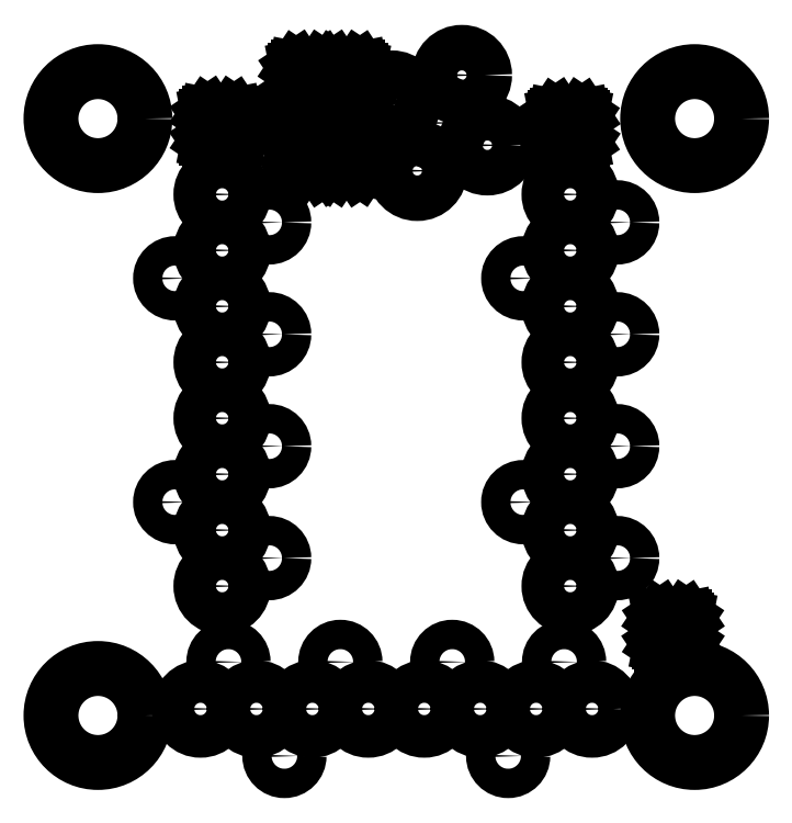
<metadata>
{"format":"dxf","ext":"dxf","renderer":"ezdxf+matplotlib","layout":"modelspace","background":"white","min_lineweight":24,"dpi":150}
</metadata>
<code>
0
SECTION
2
ENTITIES
0
CIRCLE
8
BLACK
10
5.736
20
-3.457
40
0.05709
0
CIRCLE
8
BLACK
10
5.864
20
-3.516
40
0.06102
0
CIRCLE
8
BLACK
10
5.608
20
-3.397
40
0.06102
0
CIRCLE
8
BLACK
10
5.676
20
-3.585
40
0.06102
0
CIRCLE
8
BLACK
10
5.796
20
-3.329
40
0.06102
0
LINE
8
BLACK
10
5.525
20
-3.575
11
5.524
21
-3.578
0
LINE
8
BLACK
10
5.524
20
-3.578
11
5.523
21
-3.58
0
LINE
8
BLACK
10
5.523
20
-3.58
11
5.52
21
-3.582
0
LINE
8
BLACK
10
5.52
20
-3.582
11
5.517
21
-3.583
0
LINE
8
BLACK
10
5.517
20
-3.583
11
5.457
21
-3.583
0
LINE
8
BLACK
10
5.457
20
-3.583
11
5.454
21
-3.582
0
LINE
8
BLACK
10
5.454
20
-3.582
11
5.451
21
-3.58
0
LINE
8
BLACK
10
5.451
20
-3.58
11
5.45
21
-3.578
0
LINE
8
BLACK
10
5.45
20
-3.578
11
5.449
21
-3.575
0
LINE
8
BLACK
10
5.449
20
-3.575
11
5.449
21
-3.515
0
LINE
8
BLACK
10
5.449
20
-3.515
11
5.45
21
-3.512
0
LINE
8
BLACK
10
5.45
20
-3.512
11
5.451
21
-3.509
0
LINE
8
BLACK
10
5.451
20
-3.509
11
5.454
21
-3.508
0
LINE
8
BLACK
10
5.454
20
-3.508
11
5.457
21
-3.507
0
LINE
8
BLACK
10
5.457
20
-3.507
11
5.517
21
-3.507
0
LINE
8
BLACK
10
5.517
20
-3.507
11
5.52
21
-3.508
0
LINE
8
BLACK
10
5.52
20
-3.508
11
5.523
21
-3.509
0
LINE
8
BLACK
10
5.523
20
-3.509
11
5.524
21
-3.512
0
LINE
8
BLACK
10
5.524
20
-3.512
11
5.525
21
-3.515
0
LINE
8
BLACK
10
5.525
20
-3.515
11
5.525
21
-3.575
0
LINE
8
BLACK
10
5.425
20
-3.575
11
5.424
21
-3.578
0
LINE
8
BLACK
10
5.424
20
-3.578
11
5.423
21
-3.58
0
LINE
8
BLACK
10
5.423
20
-3.58
11
5.42
21
-3.582
0
LINE
8
BLACK
10
5.42
20
-3.582
11
5.417
21
-3.583
0
LINE
8
BLACK
10
5.417
20
-3.583
11
5.357
21
-3.583
0
LINE
8
BLACK
10
5.357
20
-3.583
11
5.354
21
-3.582
0
LINE
8
BLACK
10
5.354
20
-3.582
11
5.351
21
-3.58
0
LINE
8
BLACK
10
5.351
20
-3.58
11
5.35
21
-3.578
0
LINE
8
BLACK
10
5.35
20
-3.578
11
5.349
21
-3.575
0
LINE
8
BLACK
10
5.349
20
-3.575
11
5.349
21
-3.515
0
LINE
8
BLACK
10
5.349
20
-3.515
11
5.35
21
-3.512
0
LINE
8
BLACK
10
5.35
20
-3.512
11
5.351
21
-3.509
0
LINE
8
BLACK
10
5.351
20
-3.509
11
5.354
21
-3.508
0
LINE
8
BLACK
10
5.354
20
-3.508
11
5.357
21
-3.507
0
LINE
8
BLACK
10
5.357
20
-3.507
11
5.417
21
-3.507
0
LINE
8
BLACK
10
5.417
20
-3.507
11
5.42
21
-3.508
0
LINE
8
BLACK
10
5.42
20
-3.508
11
5.423
21
-3.509
0
LINE
8
BLACK
10
5.423
20
-3.509
11
5.424
21
-3.512
0
LINE
8
BLACK
10
5.424
20
-3.512
11
5.425
21
-3.515
0
LINE
8
BLACK
10
5.425
20
-3.515
11
5.425
21
-3.575
0
LINE
8
BLACK
10
5.525
20
-3.475
11
5.524
21
-3.478
0
LINE
8
BLACK
10
5.524
20
-3.478
11
5.523
21
-3.48
0
LINE
8
BLACK
10
5.523
20
-3.48
11
5.52
21
-3.482
0
LINE
8
BLACK
10
5.52
20
-3.482
11
5.517
21
-3.483
0
LINE
8
BLACK
10
5.517
20
-3.483
11
5.457
21
-3.483
0
LINE
8
BLACK
10
5.457
20
-3.483
11
5.454
21
-3.482
0
LINE
8
BLACK
10
5.454
20
-3.482
11
5.451
21
-3.48
0
LINE
8
BLACK
10
5.451
20
-3.48
11
5.45
21
-3.478
0
LINE
8
BLACK
10
5.45
20
-3.478
11
5.449
21
-3.475
0
LINE
8
BLACK
10
5.449
20
-3.475
11
5.449
21
-3.415
0
LINE
8
BLACK
10
5.449
20
-3.415
11
5.45
21
-3.412
0
LINE
8
BLACK
10
5.45
20
-3.412
11
5.451
21
-3.409
0
LINE
8
BLACK
10
5.451
20
-3.409
11
5.454
21
-3.408
0
LINE
8
BLACK
10
5.454
20
-3.408
11
5.457
21
-3.407
0
LINE
8
BLACK
10
5.457
20
-3.407
11
5.517
21
-3.407
0
LINE
8
BLACK
10
5.517
20
-3.407
11
5.52
21
-3.408
0
LINE
8
BLACK
10
5.52
20
-3.408
11
5.523
21
-3.409
0
LINE
8
BLACK
10
5.523
20
-3.409
11
5.524
21
-3.412
0
LINE
8
BLACK
10
5.524
20
-3.412
11
5.525
21
-3.415
0
LINE
8
BLACK
10
5.525
20
-3.415
11
5.525
21
-3.475
0
LINE
8
BLACK
10
5.425
20
-3.475
11
5.424
21
-3.478
0
LINE
8
BLACK
10
5.424
20
-3.478
11
5.423
21
-3.48
0
LINE
8
BLACK
10
5.423
20
-3.48
11
5.42
21
-3.482
0
LINE
8
BLACK
10
5.42
20
-3.482
11
5.417
21
-3.483
0
LINE
8
BLACK
10
5.417
20
-3.483
11
5.357
21
-3.483
0
LINE
8
BLACK
10
5.357
20
-3.483
11
5.354
21
-3.482
0
LINE
8
BLACK
10
5.354
20
-3.482
11
5.351
21
-3.48
0
LINE
8
BLACK
10
5.351
20
-3.48
11
5.35
21
-3.478
0
LINE
8
BLACK
10
5.35
20
-3.478
11
5.349
21
-3.475
0
LINE
8
BLACK
10
5.349
20
-3.475
11
5.349
21
-3.415
0
LINE
8
BLACK
10
5.349
20
-3.415
11
5.35
21
-3.412
0
LINE
8
BLACK
10
5.35
20
-3.412
11
5.351
21
-3.409
0
LINE
8
BLACK
10
5.351
20
-3.409
11
5.354
21
-3.408
0
LINE
8
BLACK
10
5.354
20
-3.408
11
5.357
21
-3.407
0
LINE
8
BLACK
10
5.357
20
-3.407
11
5.417
21
-3.407
0
LINE
8
BLACK
10
5.417
20
-3.407
11
5.42
21
-3.408
0
LINE
8
BLACK
10
5.42
20
-3.408
11
5.423
21
-3.409
0
LINE
8
BLACK
10
5.423
20
-3.409
11
5.424
21
-3.412
0
LINE
8
BLACK
10
5.424
20
-3.412
11
5.425
21
-3.415
0
LINE
8
BLACK
10
5.425
20
-3.415
11
5.425
21
-3.475
0
LINE
8
BLACK
10
5.525
20
-3.375
11
5.524
21
-3.378
0
LINE
8
BLACK
10
5.524
20
-3.378
11
5.523
21
-3.38
0
LINE
8
BLACK
10
5.523
20
-3.38
11
5.52
21
-3.382
0
LINE
8
BLACK
10
5.52
20
-3.382
11
5.517
21
-3.383
0
LINE
8
BLACK
10
5.517
20
-3.383
11
5.457
21
-3.383
0
LINE
8
BLACK
10
5.457
20
-3.383
11
5.454
21
-3.382
0
LINE
8
BLACK
10
5.454
20
-3.382
11
5.451
21
-3.38
0
LINE
8
BLACK
10
5.451
20
-3.38
11
5.45
21
-3.378
0
LINE
8
BLACK
10
5.45
20
-3.378
11
5.449
21
-3.375
0
LINE
8
BLACK
10
5.449
20
-3.375
11
5.449
21
-3.315
0
LINE
8
BLACK
10
5.449
20
-3.315
11
5.45
21
-3.312
0
LINE
8
BLACK
10
5.45
20
-3.312
11
5.451
21
-3.309
0
LINE
8
BLACK
10
5.451
20
-3.309
11
5.454
21
-3.308
0
LINE
8
BLACK
10
5.454
20
-3.308
11
5.457
21
-3.307
0
LINE
8
BLACK
10
5.457
20
-3.307
11
5.517
21
-3.307
0
LINE
8
BLACK
10
5.517
20
-3.307
11
5.52
21
-3.308
0
LINE
8
BLACK
10
5.52
20
-3.308
11
5.523
21
-3.309
0
LINE
8
BLACK
10
5.523
20
-3.309
11
5.524
21
-3.312
0
LINE
8
BLACK
10
5.524
20
-3.312
11
5.525
21
-3.315
0
LINE
8
BLACK
10
5.525
20
-3.315
11
5.525
21
-3.375
0
LINE
8
BLACK
10
5.425
20
-3.375
11
5.424
21
-3.378
0
LINE
8
BLACK
10
5.424
20
-3.378
11
5.423
21
-3.38
0
LINE
8
BLACK
10
5.423
20
-3.38
11
5.42
21
-3.382
0
LINE
8
BLACK
10
5.42
20
-3.382
11
5.417
21
-3.383
0
LINE
8
BLACK
10
5.417
20
-3.383
11
5.357
21
-3.383
0
LINE
8
BLACK
10
5.357
20
-3.383
11
5.354
21
-3.382
0
LINE
8
BLACK
10
5.354
20
-3.382
11
5.351
21
-3.38
0
LINE
8
BLACK
10
5.351
20
-3.38
11
5.35
21
-3.378
0
LINE
8
BLACK
10
5.35
20
-3.378
11
5.349
21
-3.375
0
LINE
8
BLACK
10
5.349
20
-3.375
11
5.349
21
-3.315
0
LINE
8
BLACK
10
5.349
20
-3.315
11
5.35
21
-3.312
0
LINE
8
BLACK
10
5.35
20
-3.312
11
5.351
21
-3.309
0
LINE
8
BLACK
10
5.351
20
-3.309
11
5.354
21
-3.308
0
LINE
8
BLACK
10
5.354
20
-3.308
11
5.357
21
-3.307
0
LINE
8
BLACK
10
5.357
20
-3.307
11
5.417
21
-3.307
0
LINE
8
BLACK
10
5.417
20
-3.307
11
5.42
21
-3.308
0
LINE
8
BLACK
10
5.42
20
-3.308
11
5.423
21
-3.309
0
LINE
8
BLACK
10
5.423
20
-3.309
11
5.424
21
-3.312
0
LINE
8
BLACK
10
5.424
20
-3.312
11
5.425
21
-3.315
0
LINE
8
BLACK
10
5.425
20
-3.315
11
5.425
21
-3.375
0
CIRCLE
8
BLACK
10
6.42
20
-3.445
40
0.126
0
CIRCLE
8
BLACK
10
6.42
20
-5.045
40
0.126
0
CIRCLE
8
BLACK
10
4.82
20
-3.445
40
0.126
0
CIRCLE
8
BLACK
10
4.82
20
-5.045
40
0.126
0
LINE
8
BLACK
10
6.324
20
-4.789
11
6.325
21
-4.786
0
LINE
8
BLACK
10
6.325
20
-4.786
11
6.327
21
-4.783
0
LINE
8
BLACK
10
6.327
20
-4.783
11
6.329
21
-4.782
0
LINE
8
BLACK
10
6.329
20
-4.782
11
6.332
21
-4.781
0
LINE
8
BLACK
10
6.332
20
-4.781
11
6.392
21
-4.781
0
LINE
8
BLACK
10
6.392
20
-4.781
11
6.395
21
-4.782
0
LINE
8
BLACK
10
6.395
20
-4.782
11
6.398
21
-4.783
0
LINE
8
BLACK
10
6.398
20
-4.783
11
6.399
21
-4.786
0
LINE
8
BLACK
10
6.399
20
-4.786
11
6.4
21
-4.789
0
LINE
8
BLACK
10
6.4
20
-4.789
11
6.4
21
-4.849
0
LINE
8
BLACK
10
6.4
20
-4.849
11
6.399
21
-4.852
0
LINE
8
BLACK
10
6.399
20
-4.852
11
6.398
21
-4.854
0
LINE
8
BLACK
10
6.398
20
-4.854
11
6.395
21
-4.856
0
LINE
8
BLACK
10
6.395
20
-4.856
11
6.392
21
-4.857
0
LINE
8
BLACK
10
6.392
20
-4.857
11
6.332
21
-4.857
0
LINE
8
BLACK
10
6.332
20
-4.857
11
6.329
21
-4.856
0
LINE
8
BLACK
10
6.329
20
-4.856
11
6.327
21
-4.854
0
LINE
8
BLACK
10
6.327
20
-4.854
11
6.325
21
-4.852
0
LINE
8
BLACK
10
6.325
20
-4.852
11
6.324
21
-4.849
0
LINE
8
BLACK
10
6.324
20
-4.849
11
6.324
21
-4.789
0
LINE
8
BLACK
10
6.045
20
-3.442
11
6.045
21
-3.439
0
LINE
8
BLACK
10
6.045
20
-3.439
11
6.047
21
-3.437
0
LINE
8
BLACK
10
6.047
20
-3.437
11
6.05
21
-3.435
0
LINE
8
BLACK
10
6.05
20
-3.435
11
6.053
21
-3.435
0
LINE
8
BLACK
10
6.053
20
-3.435
11
6.113
21
-3.435
0
LINE
8
BLACK
10
6.113
20
-3.435
11
6.116
21
-3.435
0
LINE
8
BLACK
10
6.116
20
-3.435
11
6.118
21
-3.437
0
LINE
8
BLACK
10
6.118
20
-3.437
11
6.12
21
-3.439
0
LINE
8
BLACK
10
6.12
20
-3.439
11
6.121
21
-3.442
0
LINE
8
BLACK
10
6.121
20
-3.442
11
6.121
21
-3.502
0
LINE
8
BLACK
10
6.121
20
-3.502
11
6.12
21
-3.505
0
LINE
8
BLACK
10
6.12
20
-3.505
11
6.118
21
-3.508
0
LINE
8
BLACK
10
6.118
20
-3.508
11
6.116
21
-3.51
0
LINE
8
BLACK
10
6.116
20
-3.51
11
6.113
21
-3.51
0
LINE
8
BLACK
10
6.113
20
-3.51
11
6.053
21
-3.51
0
LINE
8
BLACK
10
6.053
20
-3.51
11
6.05
21
-3.51
0
LINE
8
BLACK
10
6.05
20
-3.51
11
6.047
21
-3.508
0
LINE
8
BLACK
10
6.047
20
-3.508
11
6.045
21
-3.505
0
LINE
8
BLACK
10
6.045
20
-3.505
11
6.045
21
-3.502
0
LINE
8
BLACK
10
6.045
20
-3.502
11
6.045
21
-3.442
0
CIRCLE
8
BLACK
10
6.213
20
-4.323
40
0.03937
0
CIRCLE
8
BLACK
10
6.213
20
-4.623
40
0.03937
0
CIRCLE
8
BLACK
10
6.213
20
-3.723
40
0.03937
0
CIRCLE
8
BLACK
10
5.961
20
-4.473
40
0.03937
0
CIRCLE
8
BLACK
10
5.961
20
-3.873
40
0.03937
0
CIRCLE
8
BLACK
10
6.213
20
-4.023
40
0.03937
0
CIRCLE
8
BLACK
10
6.087
20
-3.648
40
0.05709
0
CIRCLE
8
BLACK
10
6.087
20
-3.798
40
0.05709
0
CIRCLE
8
BLACK
10
6.087
20
-3.948
40
0.05709
0
CIRCLE
8
BLACK
10
6.087
20
-4.098
40
0.05709
0
CIRCLE
8
BLACK
10
6.087
20
-4.248
40
0.05709
0
CIRCLE
8
BLACK
10
6.087
20
-4.398
40
0.05709
0
CIRCLE
8
BLACK
10
6.087
20
-4.548
40
0.05709
0
CIRCLE
8
BLACK
10
6.087
20
-4.698
40
0.05709
0
LINE
8
BLACK
10
5.112
20
-3.438
11
5.112
21
-3.435
0
LINE
8
BLACK
10
5.112
20
-3.435
11
5.114
21
-3.433
0
LINE
8
BLACK
10
5.114
20
-3.433
11
5.117
21
-3.431
0
LINE
8
BLACK
10
5.117
20
-3.431
11
5.12
21
-3.431
0
LINE
8
BLACK
10
5.12
20
-3.431
11
5.18
21
-3.431
0
LINE
8
BLACK
10
5.18
20
-3.431
11
5.183
21
-3.431
0
LINE
8
BLACK
10
5.183
20
-3.431
11
5.185
21
-3.433
0
LINE
8
BLACK
10
5.185
20
-3.433
11
5.187
21
-3.435
0
LINE
8
BLACK
10
5.187
20
-3.435
11
5.187
21
-3.438
0
LINE
8
BLACK
10
5.187
20
-3.438
11
5.187
21
-3.498
0
LINE
8
BLACK
10
5.187
20
-3.498
11
5.187
21
-3.502
0
LINE
8
BLACK
10
5.187
20
-3.502
11
5.185
21
-3.504
0
LINE
8
BLACK
10
5.185
20
-3.504
11
5.183
21
-3.506
0
LINE
8
BLACK
10
5.183
20
-3.506
11
5.18
21
-3.506
0
LINE
8
BLACK
10
5.18
20
-3.506
11
5.12
21
-3.506
0
LINE
8
BLACK
10
5.12
20
-3.506
11
5.117
21
-3.506
0
LINE
8
BLACK
10
5.117
20
-3.506
11
5.114
21
-3.504
0
LINE
8
BLACK
10
5.114
20
-3.504
11
5.112
21
-3.502
0
LINE
8
BLACK
10
5.112
20
-3.502
11
5.112
21
-3.498
0
LINE
8
BLACK
10
5.112
20
-3.498
11
5.112
21
-3.438
0
CIRCLE
8
BLACK
10
5.027
20
-4.473
40
0.03937
0
CIRCLE
8
BLACK
10
5.279
20
-4.323
40
0.03937
0
CIRCLE
8
BLACK
10
5.279
20
-3.723
40
0.03937
0
CIRCLE
8
BLACK
10
5.027
20
-3.873
40
0.03937
0
CIRCLE
8
BLACK
10
5.279
20
-4.623
40
0.03937
0
CIRCLE
8
BLACK
10
5.279
20
-4.023
40
0.03937
0
CIRCLE
8
BLACK
10
5.153
20
-3.648
40
0.05709
0
CIRCLE
8
BLACK
10
5.153
20
-3.798
40
0.05709
0
CIRCLE
8
BLACK
10
5.153
20
-3.948
40
0.05709
0
CIRCLE
8
BLACK
10
5.153
20
-4.098
40
0.05709
0
CIRCLE
8
BLACK
10
5.153
20
-4.248
40
0.05709
0
CIRCLE
8
BLACK
10
5.153
20
-4.398
40
0.05709
0
CIRCLE
8
BLACK
10
5.153
20
-4.548
40
0.05709
0
CIRCLE
8
BLACK
10
5.153
20
-4.698
40
0.05709
0
CIRCLE
8
BLACK
10
5.17
20
-4.902
40
0.03937
0
CIRCLE
8
BLACK
10
6.07
20
-4.902
40
0.03937
0
CIRCLE
8
BLACK
10
5.77
20
-4.902
40
0.03937
0
CIRCLE
8
BLACK
10
5.32
20
-5.154
40
0.03937
0
CIRCLE
8
BLACK
10
5.92
20
-5.154
40
0.03937
0
CIRCLE
8
BLACK
10
5.47
20
-4.902
40
0.03937
0
CIRCLE
8
BLACK
10
5.095
20
-5.028
40
0.05709
0
CIRCLE
8
BLACK
10
5.245
20
-5.028
40
0.05709
0
CIRCLE
8
BLACK
10
5.395
20
-5.028
40
0.05709
0
CIRCLE
8
BLACK
10
5.545
20
-5.028
40
0.05709
0
CIRCLE
8
BLACK
10
5.695
20
-5.028
40
0.05709
0
CIRCLE
8
BLACK
10
5.845
20
-5.028
40
0.05709
0
CIRCLE
8
BLACK
10
5.995
20
-5.028
40
0.05709
0
CIRCLE
8
BLACK
10
6.145
20
-5.028
40
0.05709
0
ENDSEC
0
EOF

</code>
